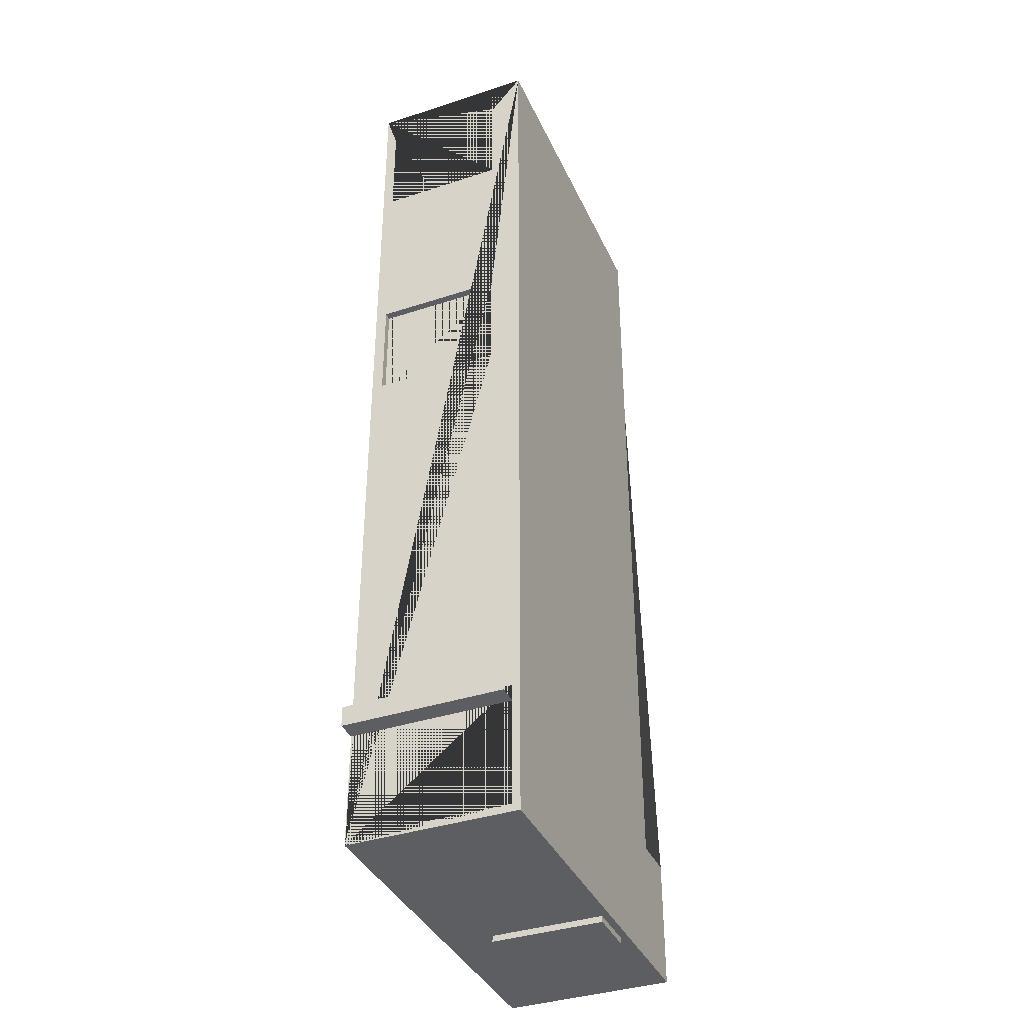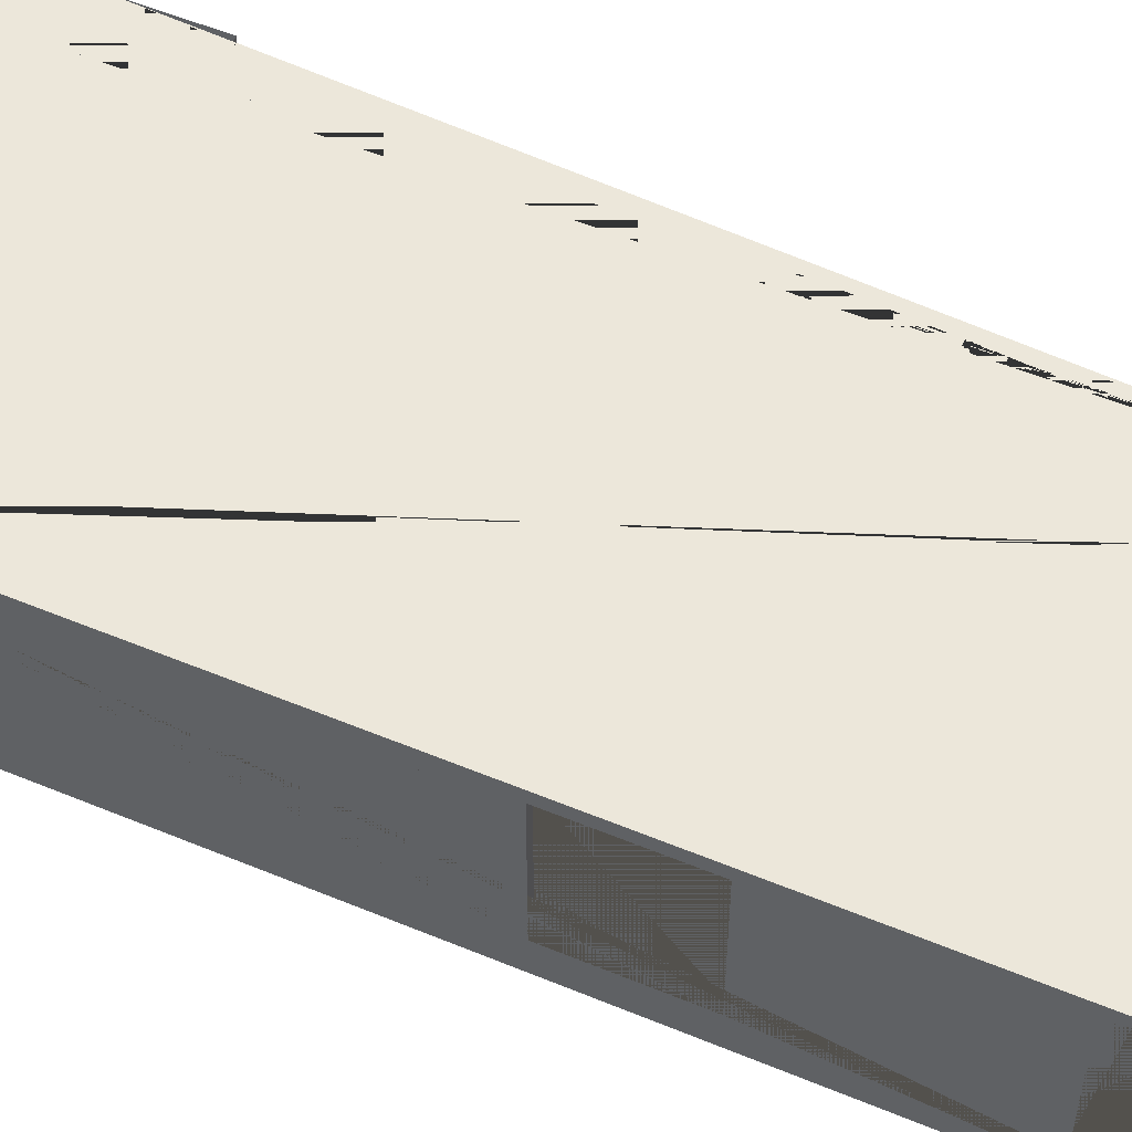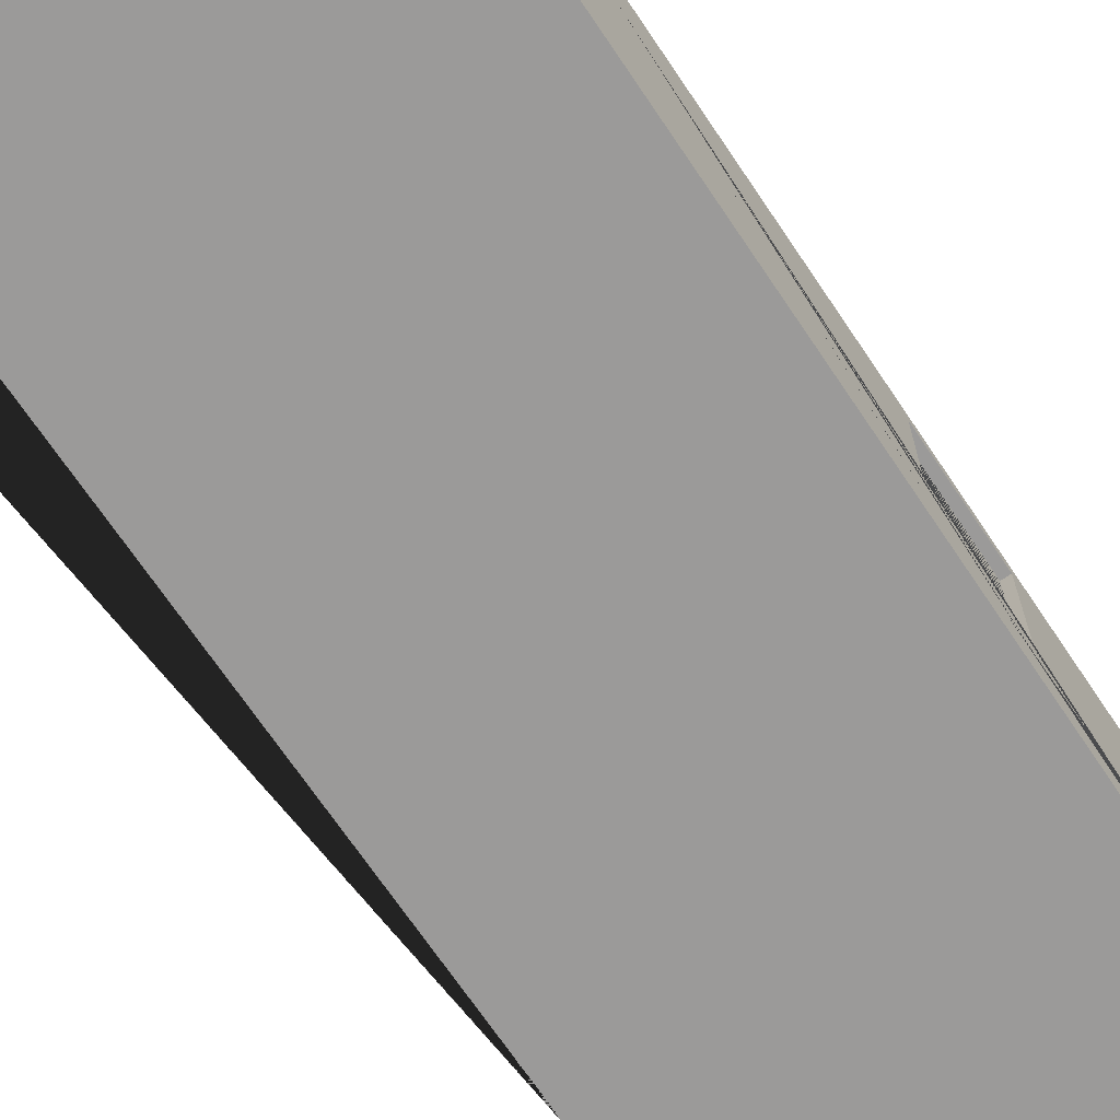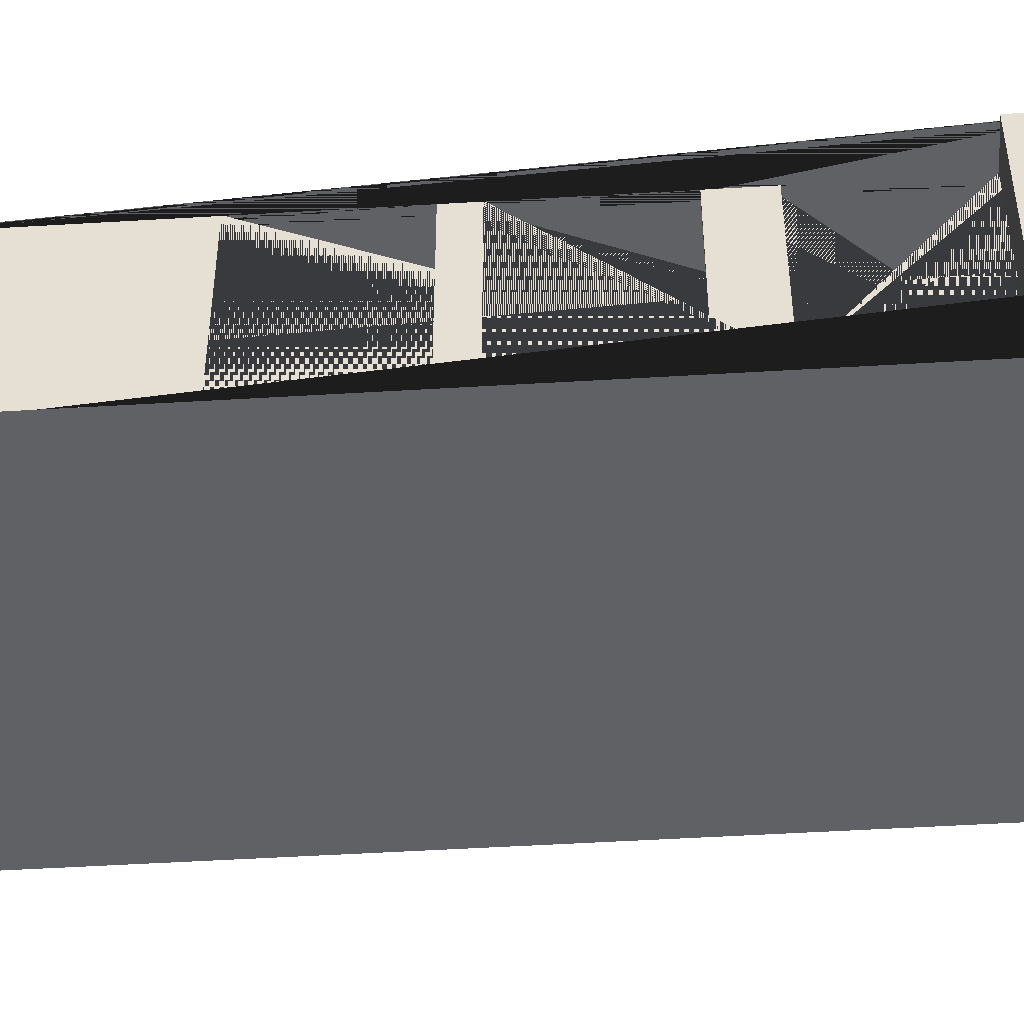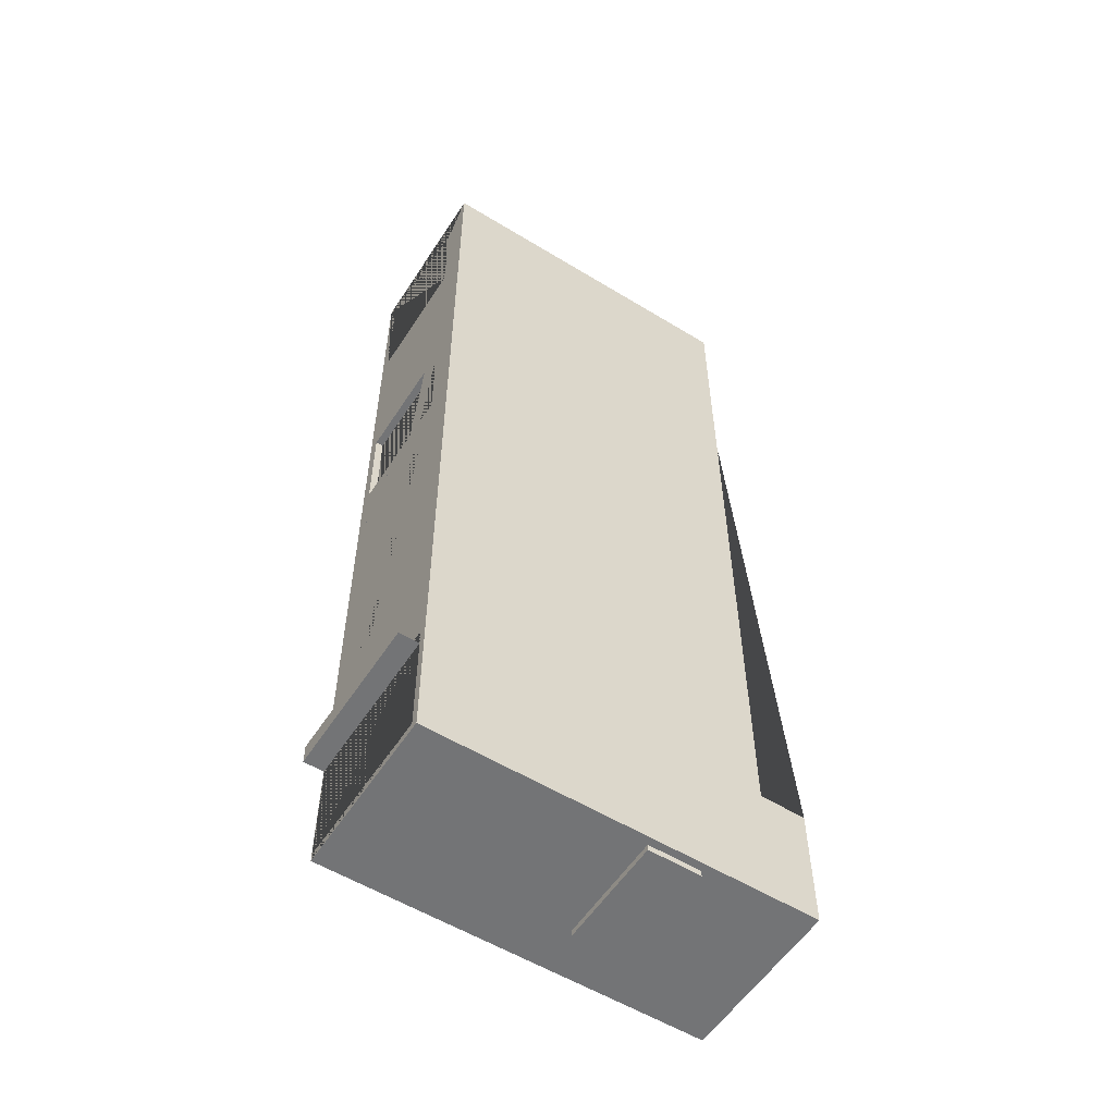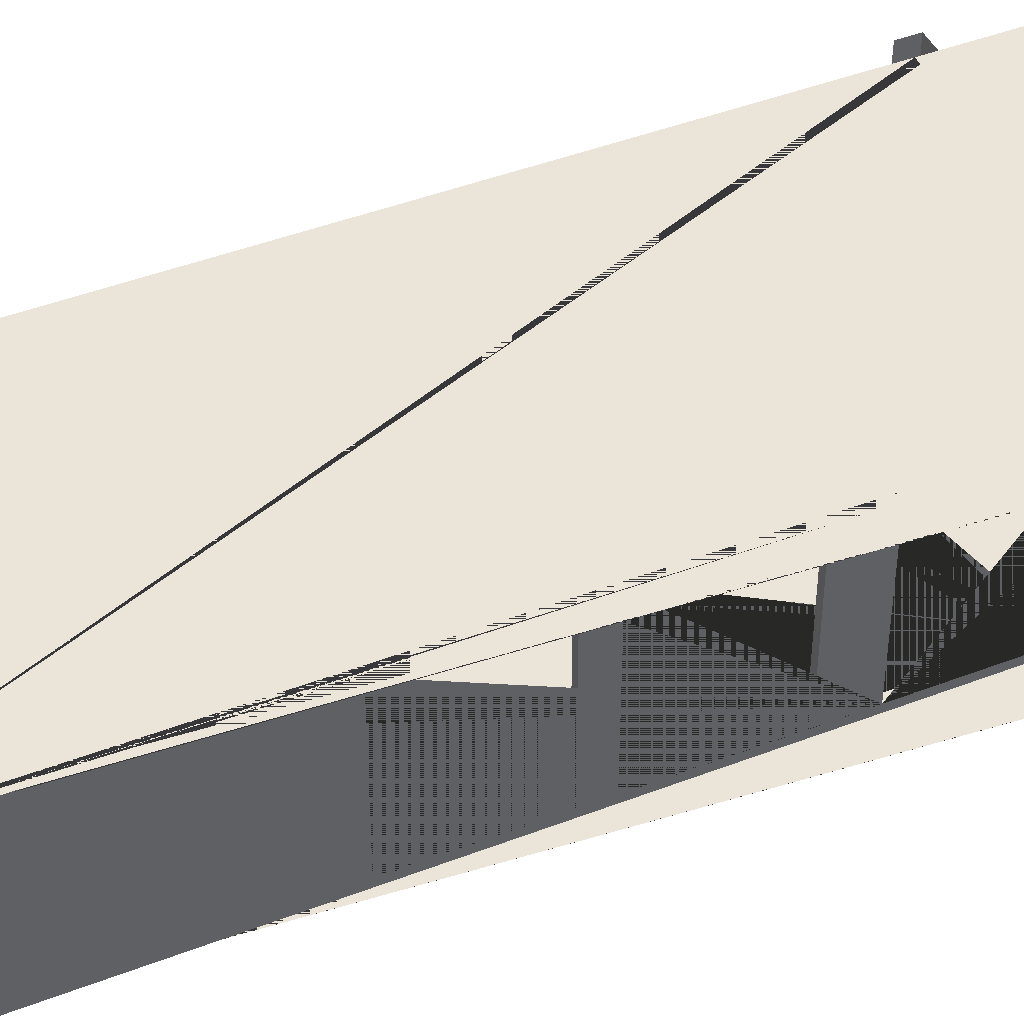
<metadata>
{"format":"obj","ext":"obj","renderer":"f3d","projection":"perspective","resolution":1024,"background":"white","views":[{"elev":-37.9,"azim":-67.3,"up":"+Z"},{"elev":53.9,"azim":-66.1,"up":"+Y"},{"elev":-69.5,"azim":-146.1,"up":"+Y"},{"elev":-50.2,"azim":93.8,"up":"+Y"},{"elev":-56.1,"azim":-32.6,"up":"+Z"},{"elev":44.7,"azim":65.9,"up":"+Y"}]}
</metadata>
<code>
o column_1.001
v 3.967 1.134 1.429
v 5.191 1.134 1.429
v 3.967 1.134 -0.6643
v 5.191 1.134 -0.6643
v 3.967 5.389 -0.6643
v 3.967 5.389 1.429
v 5.191 5.389 1.429
v 5.191 5.389 -0.6643
f 2 4 8 7
f 3 1 6 5
f 4 3 5 8
f 1 2 7 6
o base_lampo.001
v 1.551 5.366 -2.093
v 2.584 5.366 -2.093
v 1.551 5.366 -3.126
v 2.584 5.366 -3.126
v 1.551 5.352 -3.126
v 1.551 5.352 -2.093
v 2.584 5.352 -2.093
v 2.584 5.352 -3.126
v 1.551 5.366 1.521
v 2.584 5.366 1.521
v 1.551 5.366 0.4886
v 2.584 5.366 0.4886
v 1.551 5.352 0.4886
v 1.551 5.352 1.521
v 2.584 5.352 1.521
v 2.584 5.352 0.4886
v 1.551 5.366 5.136
v 2.584 5.366 5.136
v 1.551 5.366 4.103
v 2.584 5.366 4.103
v 1.551 5.352 4.103
v 1.551 5.352 5.136
v 2.584 5.352 5.136
v 2.584 5.352 4.103
v 1.551 5.366 8.751
v 2.584 5.366 8.751
v 1.551 5.366 7.718
v 2.584 5.366 7.718
v 1.551 5.352 7.718
v 1.551 5.352 8.751
v 2.584 5.352 8.751
v 2.584 5.352 7.718
v 1.551 5.366 12.37
v 2.584 5.366 12.37
v 1.551 5.366 11.33
v 2.584 5.366 11.33
v 1.551 5.352 11.33
v 1.551 5.352 12.37
v 2.584 5.352 12.37
v 2.584 5.352 11.33
v 1.551 5.366 15.98
v 2.584 5.366 15.98
v 1.551 5.366 14.95
v 2.584 5.366 14.95
v 1.551 5.352 14.95
v 1.551 5.352 15.98
v 2.584 5.352 15.98
v 2.584 5.352 14.95
v 1.551 5.366 19.59
v 2.584 5.366 19.59
v 1.551 5.366 18.56
v 2.584 5.366 18.56
v 1.551 5.352 18.56
v 1.551 5.352 19.59
v 2.584 5.352 19.59
v 2.584 5.352 18.56
v -2.063 5.366 -2.093
v -1.031 5.366 -2.093
v -2.063 5.366 -3.126
v -1.031 5.366 -3.126
v -2.063 5.352 -3.126
v -2.063 5.352 -2.093
v -1.031 5.352 -2.093
v -1.031 5.352 -3.126
v -2.063 5.366 1.521
v -1.031 5.366 1.521
v -2.063 5.366 0.4886
v -1.031 5.366 0.4886
v -2.063 5.352 0.4886
v -2.063 5.352 1.521
v -1.031 5.352 1.521
v -1.031 5.352 0.4886
v -2.063 5.366 5.136
v -1.031 5.366 5.136
v -2.063 5.366 4.103
v -1.031 5.366 4.103
v -2.063 5.352 4.103
v -2.063 5.352 5.136
v -1.031 5.352 5.136
v -1.031 5.352 4.103
v -2.063 5.366 8.751
v -1.031 5.366 8.751
v -2.063 5.366 7.718
v -1.031 5.366 7.718
v -2.063 5.352 7.718
v -2.063 5.352 8.751
v -1.031 5.352 8.751
v -1.031 5.352 7.718
v -2.063 5.366 12.37
v -1.031 5.366 12.37
v -2.063 5.366 11.33
v -1.031 5.366 11.33
v -2.063 5.352 11.33
v -2.063 5.352 12.37
v -1.031 5.352 12.37
v -1.031 5.352 11.33
v -2.063 5.366 15.98
v -1.031 5.366 15.98
v -2.063 5.366 14.95
v -1.031 5.366 14.95
v -2.063 5.352 14.95
v -2.063 5.352 15.98
v -1.031 5.352 15.98
v -1.031 5.352 14.95
v -2.063 5.366 19.59
v -1.031 5.366 19.59
v -2.063 5.366 18.56
v -1.031 5.366 18.56
v -2.063 5.352 18.56
v -2.063 5.352 19.59
v -1.031 5.352 19.59
v -1.031 5.352 18.56
f 9 10 12 11
f 14 13 16 15
f 10 15 16 12
f 11 13 14 9
f 12 16 13 11
f 9 14 15 10
f 17 18 20 19
f 22 21 24 23
f 18 23 24 20
f 19 21 22 17
f 20 24 21 19
f 17 22 23 18
f 25 26 28 27
f 30 29 32 31
f 26 31 32 28
f 27 29 30 25
f 28 32 29 27
f 25 30 31 26
f 33 34 36 35
f 38 37 40 39
f 34 39 40 36
f 35 37 38 33
f 36 40 37 35
f 33 38 39 34
f 41 42 44 43
f 46 45 48 47
f 42 47 48 44
f 43 45 46 41
f 44 48 45 43
f 41 46 47 42
f 49 50 52 51
f 54 53 56 55
f 50 55 56 52
f 51 53 54 49
f 52 56 53 51
f 49 54 55 50
f 57 58 60 59
f 62 61 64 63
f 58 63 64 60
f 59 61 62 57
f 60 64 61 59
f 57 62 63 58
f 65 66 68 67
f 70 69 72 71
f 66 71 72 68
f 67 69 70 65
f 68 72 69 67
f 65 70 71 66
f 73 74 76 75
f 78 77 80 79
f 74 79 80 76
f 75 77 78 73
f 76 80 77 75
f 73 78 79 74
f 81 82 84 83
f 86 85 88 87
f 82 87 88 84
f 83 85 86 81
f 84 88 85 83
f 81 86 87 82
f 89 90 92 91
f 94 93 96 95
f 90 95 96 92
f 91 93 94 89
f 92 96 93 91
f 89 94 95 90
f 97 98 100 99
f 102 101 104 103
f 98 103 104 100
f 99 101 102 97
f 100 104 101 99
f 97 102 103 98
f 105 106 108 107
f 110 109 112 111
f 106 111 112 108
f 107 109 110 105
f 108 112 109 107
f 105 110 111 106
f 113 114 116 115
f 118 117 120 119
f 114 119 120 116
f 115 117 118 113
f 116 120 117 115
f 113 118 119 114
o column_6/8.001
v -4.254 1.133 0.1873
v -4.254 1.133 -0.8759
v -5.318 1.133 -0.8759
v -4.254 5.388 0.1873
v -4.254 5.388 -0.8759
v -5.318 5.388 -0.8759
v -4.786 1.133 0.1873
v -5.318 1.133 -0.3443
v -4.786 5.388 0.1873
v -5.318 5.388 -0.3443
f 122 123 126 125
f 127 121 124 129
f 121 122 125 124
f 123 128 130 126
o column_half.001
v -4.254 1.133 8.959
v -4.254 1.133 10.02
v -4.254 5.388 10.02
v -4.254 5.388 8.959
v -4.786 1.133 8.959
v -4.786 1.133 10.02
v -4.786 5.388 8.959
v -4.786 5.388 10.02
f 132 131 134 133
f 136 132 133 138
f 131 135 137 134
o door_elevator.011
v 2.396 1.133 -3.991
v 1.008 1.133 -3.991
v 2.396 4.105 -3.991
v 1.008 4.105 -3.991
v 2.396 4.105 -3.591
v 2.396 1.133 -3.591
v 1.008 1.133 -3.591
v 1.008 4.105 -3.591
f 139 140 142 141
f 144 143 146 145
f 140 145 146 142
f 141 143 144 139
f 142 146 143 141
f 139 144 145 140
o Plane.005
v 3.927 1.134 12.88
v 3.927 1.134 9.684
v 0.7735 1.133 21.4
v 3.968 1.133 21.4
v 3.968 5.388 21.4
v -4.575 1.134 -0.4392
v -4.575 1.134 -3.634
v -4.786 0.9343 21.69
v 4.167 0.9343 21.69
v -4.786 0.9343 -3.831
v 5.39 0.9343 -3.831
v 4.167 0.9342 -0.4651
v 5.391 0.9342 -0.4642
v 4.167 0.9343 15.21
v -4.786 5.389 -3.831
v -4.786 5.389 21.69
v 4.167 5.389 21.69
v 5.391 5.389 -0.4642
v 5.39 5.389 -3.831
v 4.167 5.389 15.21
v 4.167 5.389 -0.4651
v -4.586 1.134 21.49
v 5.19 1.134 -3.631
v 3.967 1.134 -0.6653
v 5.191 1.134 -0.6643
v 3.967 1.134 15.21
v -4.586 5.389 21.49
v 3.967 5.389 21.49
v 5.191 5.389 -0.6643
v 5.19 5.389 -3.631
v 3.967 5.389 15.21
v 3.967 5.389 -0.6653
v 3.967 1.137 5.8
v 4.167 1.137 5.8
v 3.967 5.389 5.8
v 4.167 5.389 5.8
v 3.967 1.137 8.995
v 4.167 1.137 8.995
v 3.967 5.389 8.995
v 4.167 5.389 8.995
v 3.967 1.141 1.429
v 4.167 1.141 1.429
v 3.967 5.389 1.429
v 4.167 5.389 1.429
v 3.967 1.141 4.624
v 4.167 1.141 4.624
v 3.967 5.389 4.624
v 4.167 5.389 4.624
v 5.391 3.406 -0.7578
v 5.391 1.774 -0.7578
v 5.191 1.774 -0.7578
v 5.391 5.089 -0.7578
v 5.191 5.089 -0.7578
v 5.39 5.089 -3.525
v 5.19 5.089 -3.525
v 5.39 1.774 -3.525
v 5.19 1.774 -3.525
v -4.575 5.389 -3.634
v -4.786 1.134 -3.634
v -4.786 5.389 -3.634
v -4.588 5.389 -3.634
v -4.575 5.389 -3.631
v -4.575 1.134 -3.631
v -4.575 1.134 -0.4392
v -4.786 1.134 -0.4392
v -4.586 1.134 -0.4392
v -4.786 5.389 -0.4392
v -4.586 5.389 -0.4392
v -4.786 5.089 13.21
v -4.786 5.089 10.44
v -4.786 1.774 13.21
v -4.786 1.774 10.44
v -4.586 5.089 13.21
v -4.586 5.089 10.44
v -4.586 1.774 13.21
v -4.586 1.774 10.44
v -4.786 1.774 20.71
v -4.786 5.089 20.71
v -4.786 5.089 17.95
v -4.786 1.774 17.95
v -4.586 1.774 20.71
v -4.586 1.774 17.95
v -4.586 5.089 20.71
v -4.586 5.089 17.95
v 0.7735 1.134 21.4
v 3.967 1.134 21.4
v 3.967 5.388 21.4
v 3.968 1.133 21.69
v 3.968 5.388 21.69
v 0.7735 5.388 21.69
v 0.7735 5.388 21.49
v 3.967 5.388 21.49
v 0.7735 1.134 21.49
v 0.7735 1.133 21.69
v 0.7735 2.623 21.69
v 3.967 1.134 9.684
v 4.167 1.134 9.684
v 4.167 5.389 9.684
v 3.967 5.389 9.684
v 3.967 1.134 12.88
v 4.167 1.134 12.88
v 4.167 5.389 12.88
v 3.967 5.389 12.88
v 3.967 1.134 12.56
v 3.967 1.134 12.88
v 3.967 1.134 9.684
f 149 150 151 233 232 231
f 209 208 204 153 152 210
f 207 206 205 153 204
f 152 153 205 211
f 160 155 154 156 157 159 158
f 158 159 164 167
f 157 156 161 165
f 154 241 236 235 163 162
f 155 160 166 163
f 192 194 182 180 184 186 244 243 247 248 166 160 158 167 190 188
f 196 195 164 159 157 165 200 202
f 223 154 162 224
f 162 215 217 154 223 226 225 224
f 161 156 154 217 218 216 215 162 213 211 205 206
f 170 171 169 209 210 212 168 239 231 232 172 250 242
f 170 178 175 171
f 169 176 208 209
f 168 173 174 238 237 239
f 187 189 178 170 242 245 185 183 179 181 193 191
f 197 203 169 171 175 199
f 161 206 207
f 162 163 174 173
f 164 165 176 175
f 204 208 176 165 161 207
f 166 248 249 177
f 167 164 175 178
f 163 166 177 174
f 180 182 181 179
f 181 182 194 193
f 184 180 179 183
f 183 185 186 184
f 188 190 189 187
f 189 190 167 178
f 192 188 187 191
f 191 193 194 192
f 203 202 200 201
f 198 200 165 164 195
f 201 199 175 176 169 203
f 197 196 202 203
f 199 198 195 196 197
f 198 199 201 200
f 173 168 227 229
f 227 168 221 219 173 229 230 228
f 221 168 212 214 173 219 220 222
f 211 213 214 212 210 152
f 214 213 162 173
f 216 218 222 220
f 221 217 215 219
f 218 217 221 222
f 216 220 219 215
f 225 226 228 230
f 227 223 224 229
f 226 223 227 228
f 225 230 229 224
f 163 235 234 240 241 154 155
f 232 233 238 174 177 172
f 240 234 150 149
f 234 235 151 150
f 236 241 240 149 231 239 237
f 235 236 237 238 233 151
f 245 244 186 185
f 243 244 245 242 148 252
f 249 246 242 250 172 177
f 247 243 252 148 147 251
f 147 246 249 248 247 251
o Plane.009
v 3.967 5.389 21.49
v 5.19 5.389 -3.631
v -4.586 5.389 21.49
v -4.786 5.389 -3.634
v -4.586 5.389 -0.4392
v -4.786 5.389 -0.4392
v 3.967 5.389 -0.6653
v 5.191 5.389 -0.6643
v 3.967 5.389 12.88
v 4.167 5.389 12.88
v 4.167 5.389 9.684
v 3.967 5.389 8.995
v 3.967 5.389 9.684
v 3.967 5.389 4.624
v 3.967 5.389 5.8
v 3.967 5.389 1.429
v 4.167 5.389 1.429
v 4.167 5.389 4.624
v 4.167 5.389 5.8
v 4.167 5.389 8.995
v 3.967 5.369 21.49
v 5.19 5.369 -3.631
v -4.586 5.369 21.49
v -4.786 5.369 -3.634
v -4.586 5.369 -0.4392
v -4.786 5.369 -0.4392
v 3.967 5.369 -0.6653
v 5.191 5.369 -0.6643
v 3.967 5.369 12.88
v 4.167 5.369 12.88
v 4.167 5.369 9.684
v 3.967 5.369 8.995
v 3.967 5.369 9.684
v 3.967 5.369 4.624
v 3.967 5.369 5.8
v 3.967 5.369 1.429
v 4.167 5.369 1.429
v 4.167 5.369 4.624
v 4.167 5.369 5.8
v 4.167 5.369 8.995
f 253 261 262 263 265 264 272 271 267 266 270 269 268 259 260 254 256 258 257 255
f 273 275 277 278 276 274 280 279 288 289 290 286 287 291 292 284 285 283 282 281
f 253 255 275 273
f 254 260 280 274
f 256 254 274 276
f 255 257 277 275
f 257 258 278 277
f 258 256 276 278
f 259 268 288 279
f 260 259 279 280
f 261 253 273 281
f 262 261 281 282
f 263 262 282 283
f 264 265 285 284
f 265 263 283 285
f 266 267 287 286
f 267 271 291 287
f 268 269 289 288
f 269 270 290 289
f 270 266 286 290
f 271 272 292 291
f 272 264 284 292
o Plane.001
v 0.7735 1.134 21.49
v 0.7735 5.389 21.49
v -4.586 1.134 10.02
v -4.586 5.389 10.02
v -0.5202 1.134 10.02
v 0.7735 1.134 11.32
v 0.7735 5.389 11.32
v -0.5202 5.389 10.02
f 300 297 295 296
f 297 300 299 298
f 293 298 299 294

</code>
